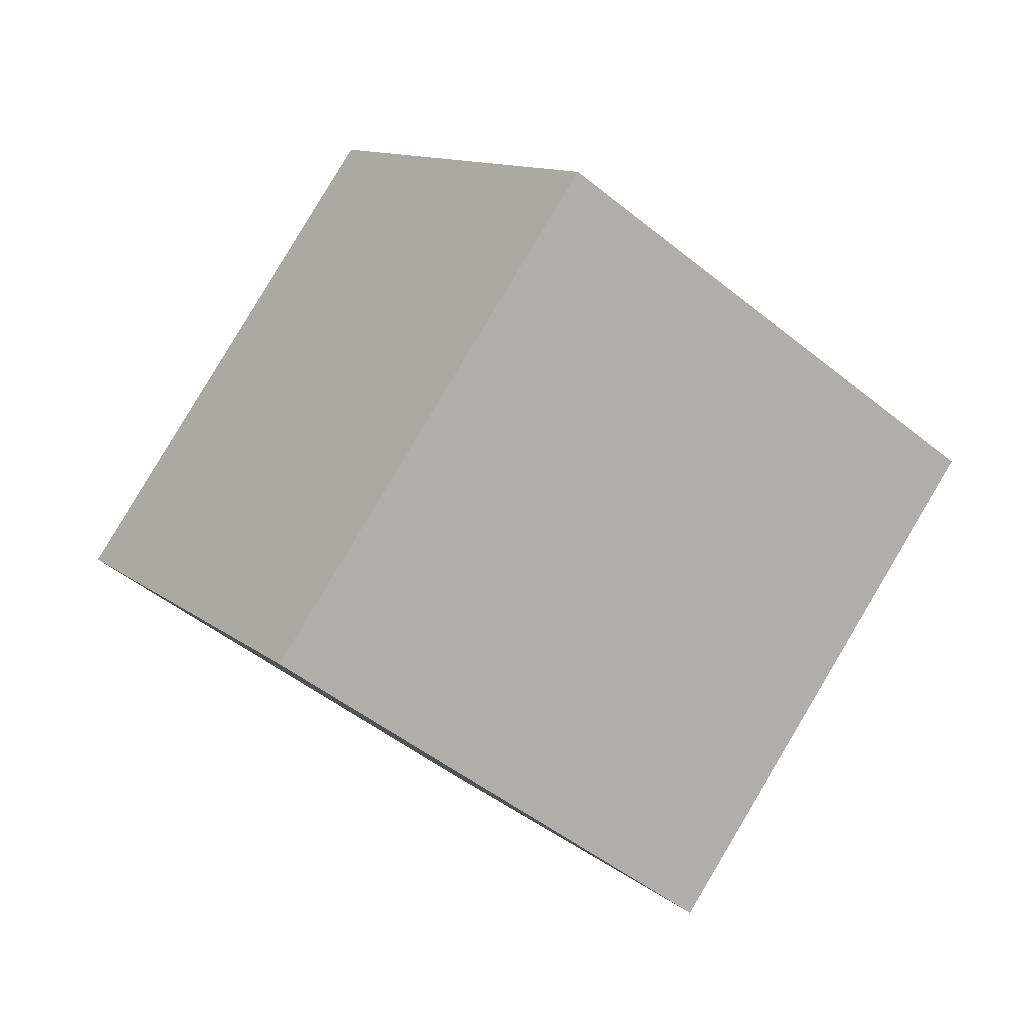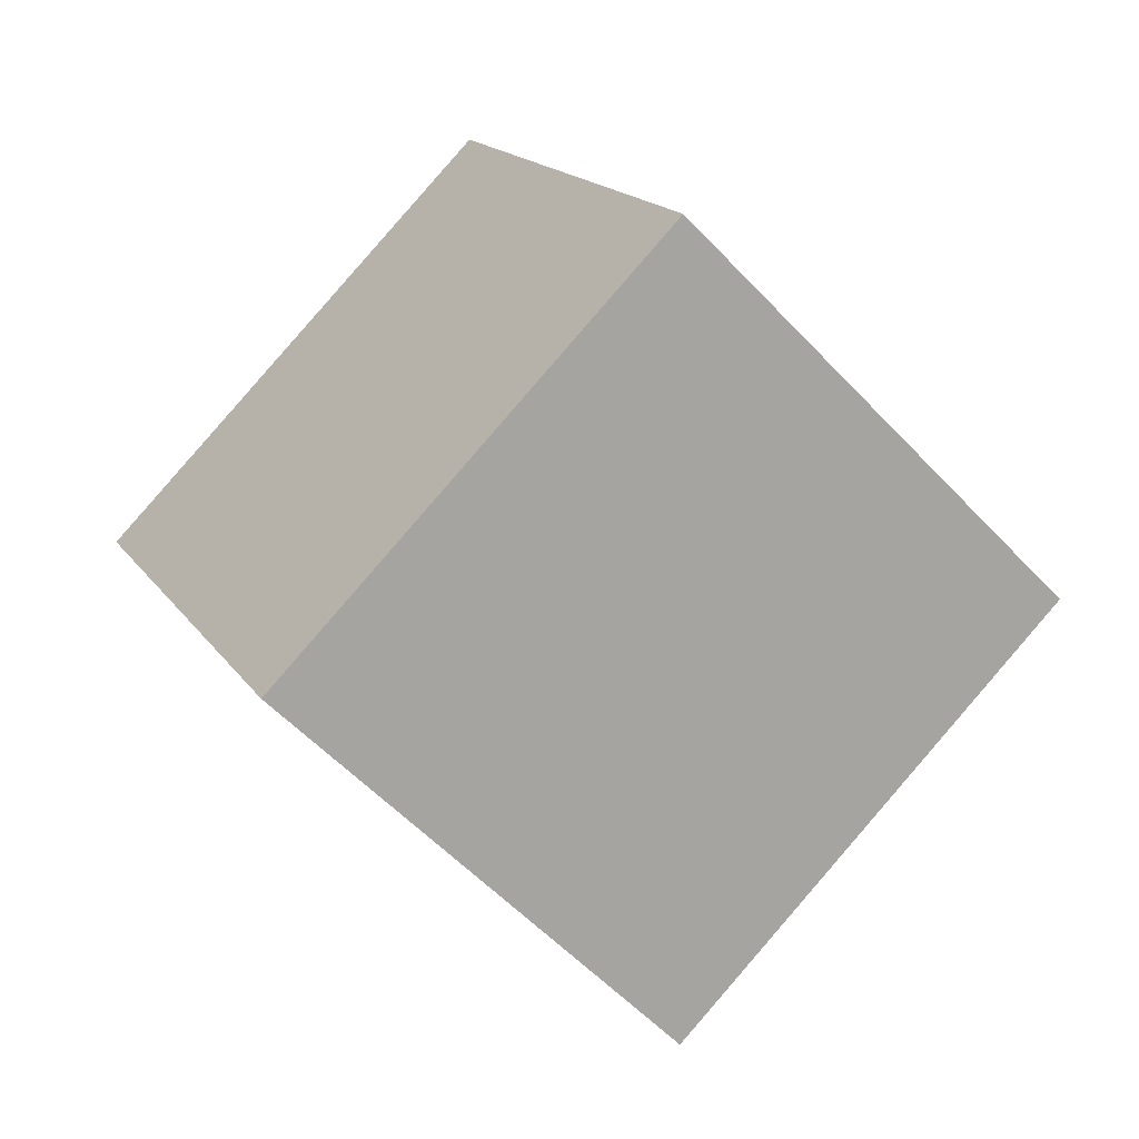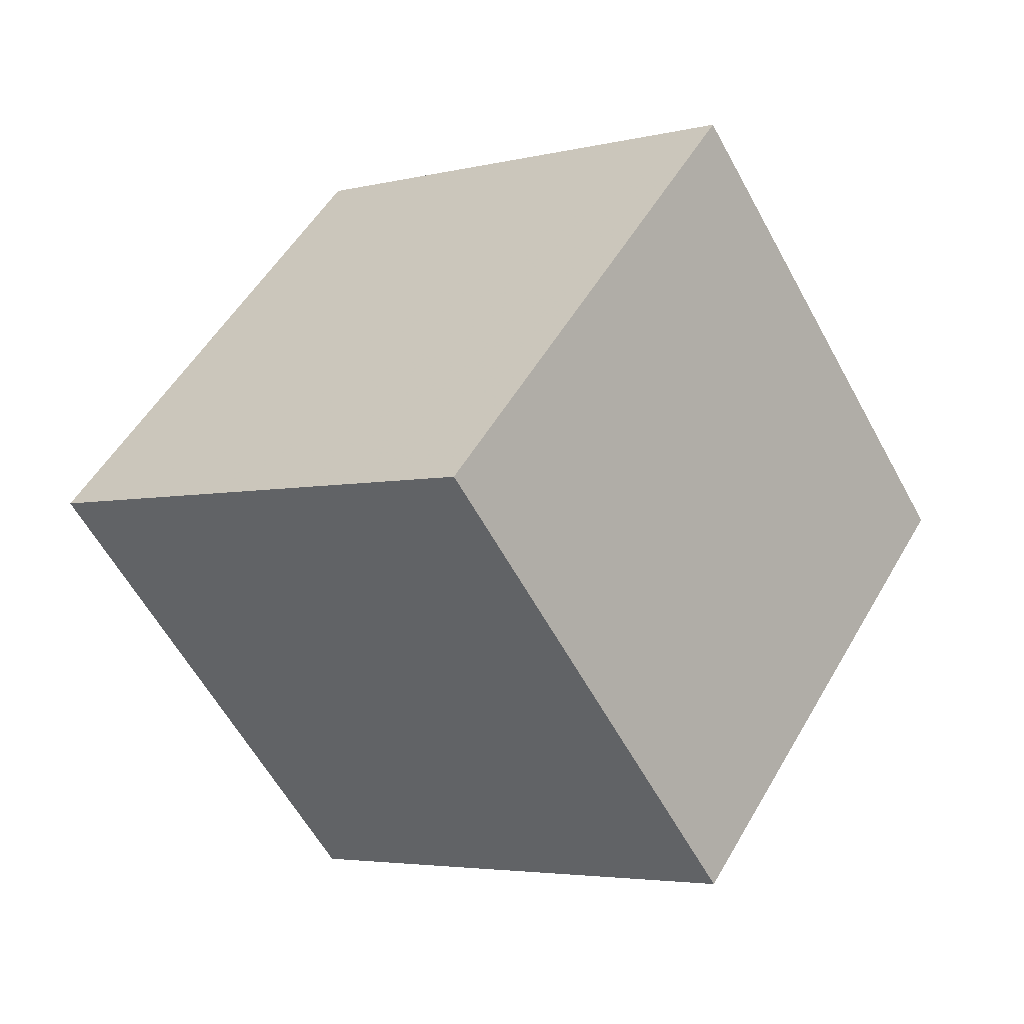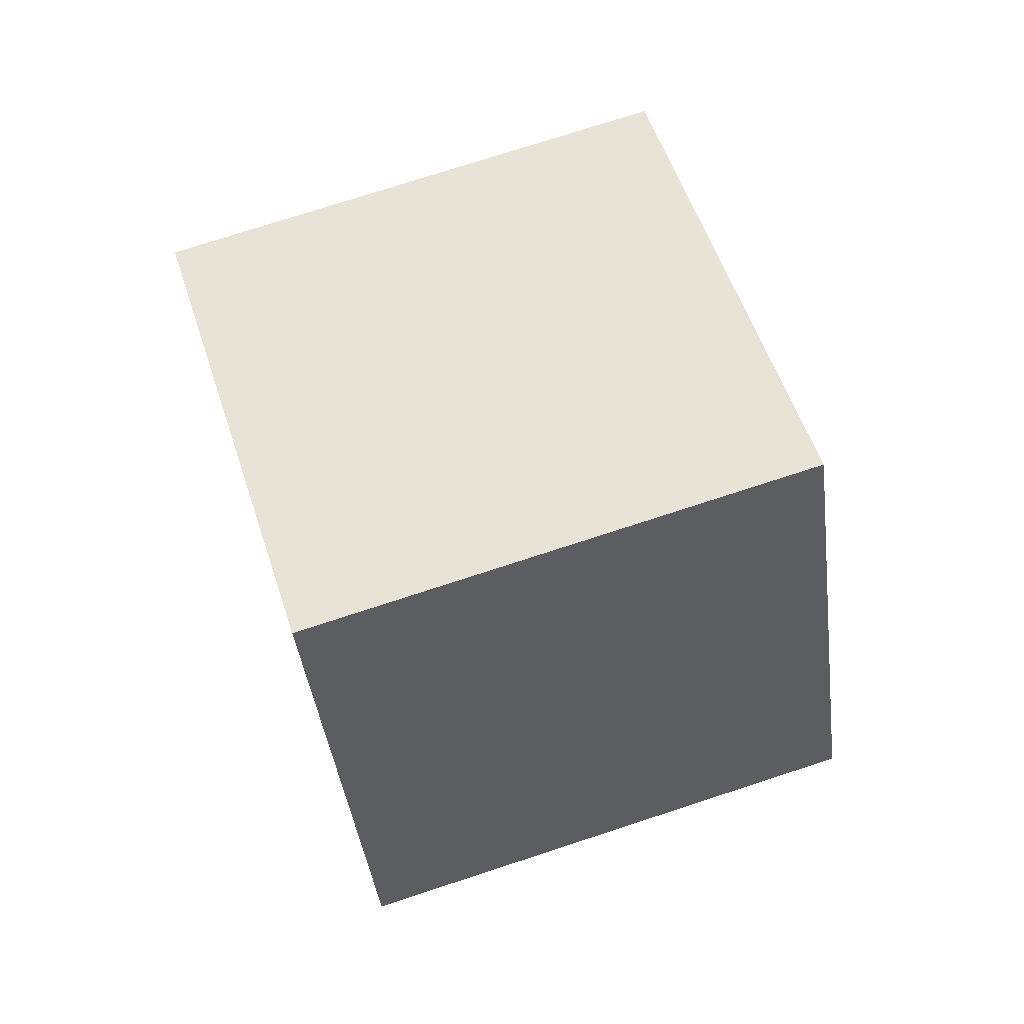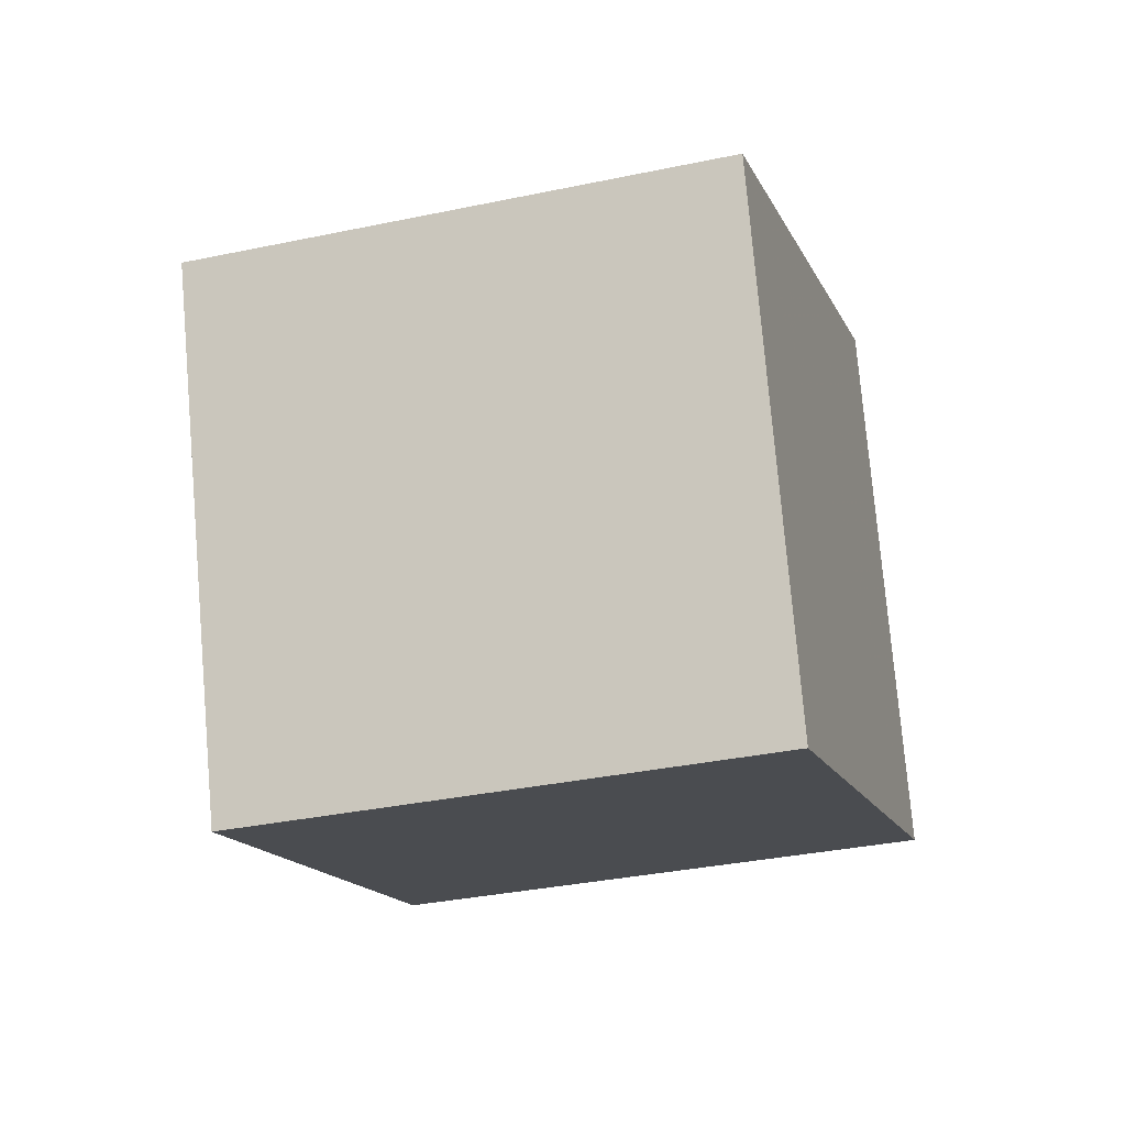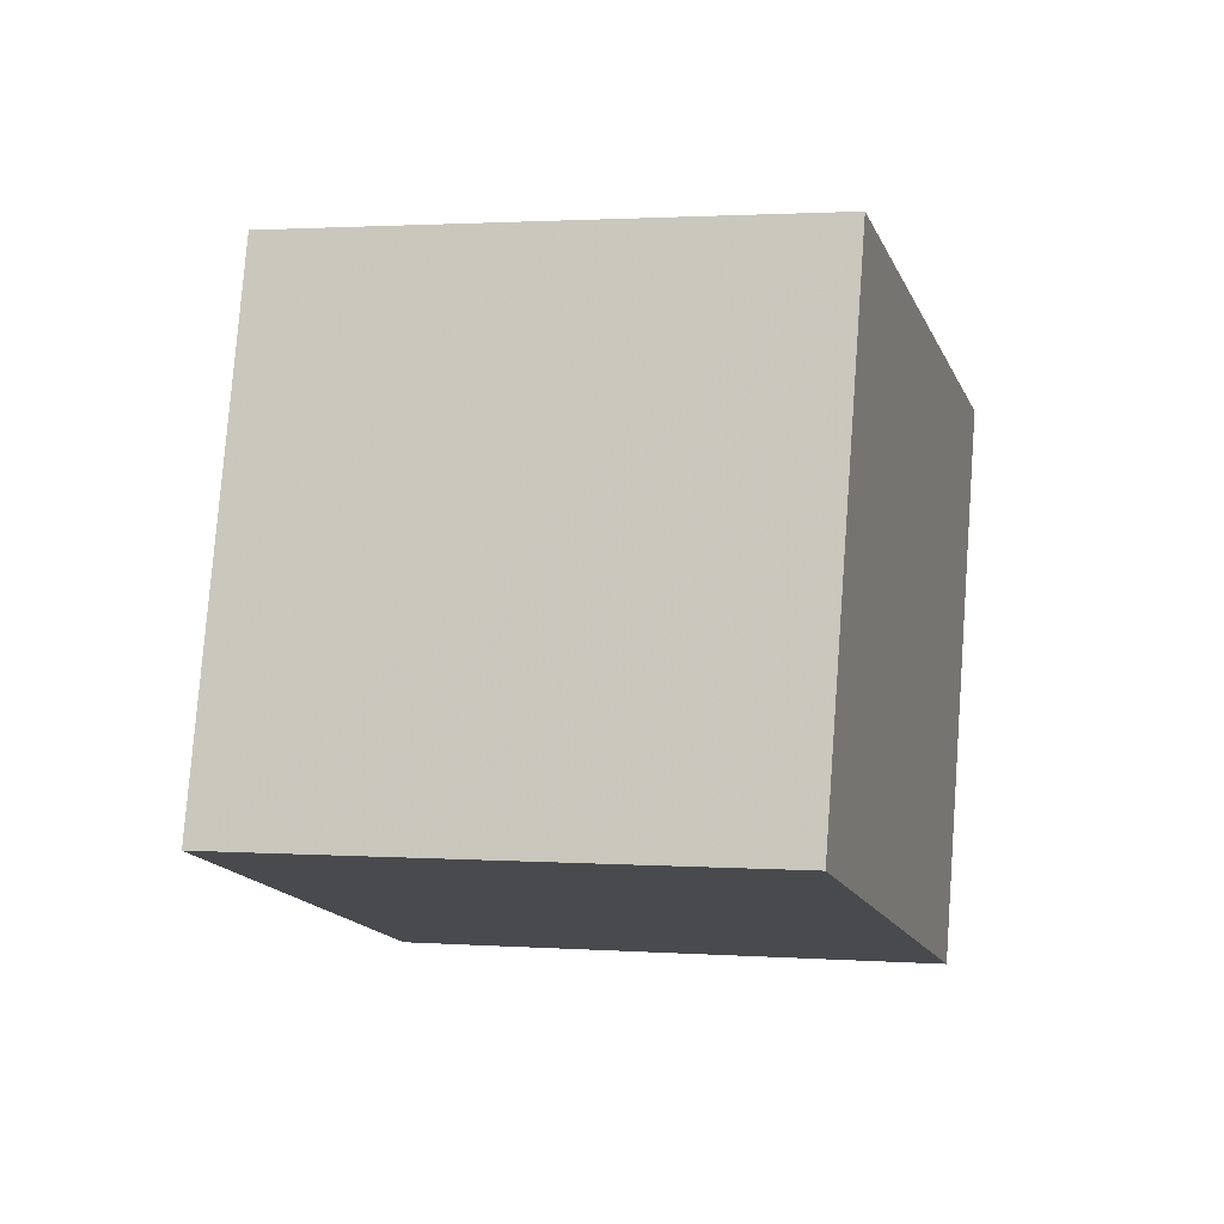
<metadata>
{"format":"obj","ext":"obj","renderer":"f3d","projection":"perspective","resolution":1024,"background":"white","views":[{"elev":71.2,"azim":103.2,"up":"+Y"},{"elev":72.4,"azim":113.5,"up":"+Y"},{"elev":-68.6,"azim":100.2,"up":"+Y"},{"elev":-4.9,"azim":-14.5,"up":"+Z"},{"elev":-68.3,"azim":-4.3,"up":"+Y"},{"elev":39.7,"azim":175.0,"up":"+Y"}]}
</metadata>
<code>
v  1.649  1.326  2.427
v  0.7129  1.502  2.121
v  1.035  2.282  1.583
v  1.971  2.106  1.888
v  1.793  0.7243  1.641
v  0.8572  0.9003  1.335
v  1.179  1.68  0.7966
v  2.115  1.504  1.103
f 3 1 2
f 5 7 6
f 1 3 4
f 1 6 2
f 7 5 8
f 2 7 3
f 6 1 5
f 3 8 4
f 7 2 6
f 1 8 5
f 8 3 7
f 8 1 4

</code>
